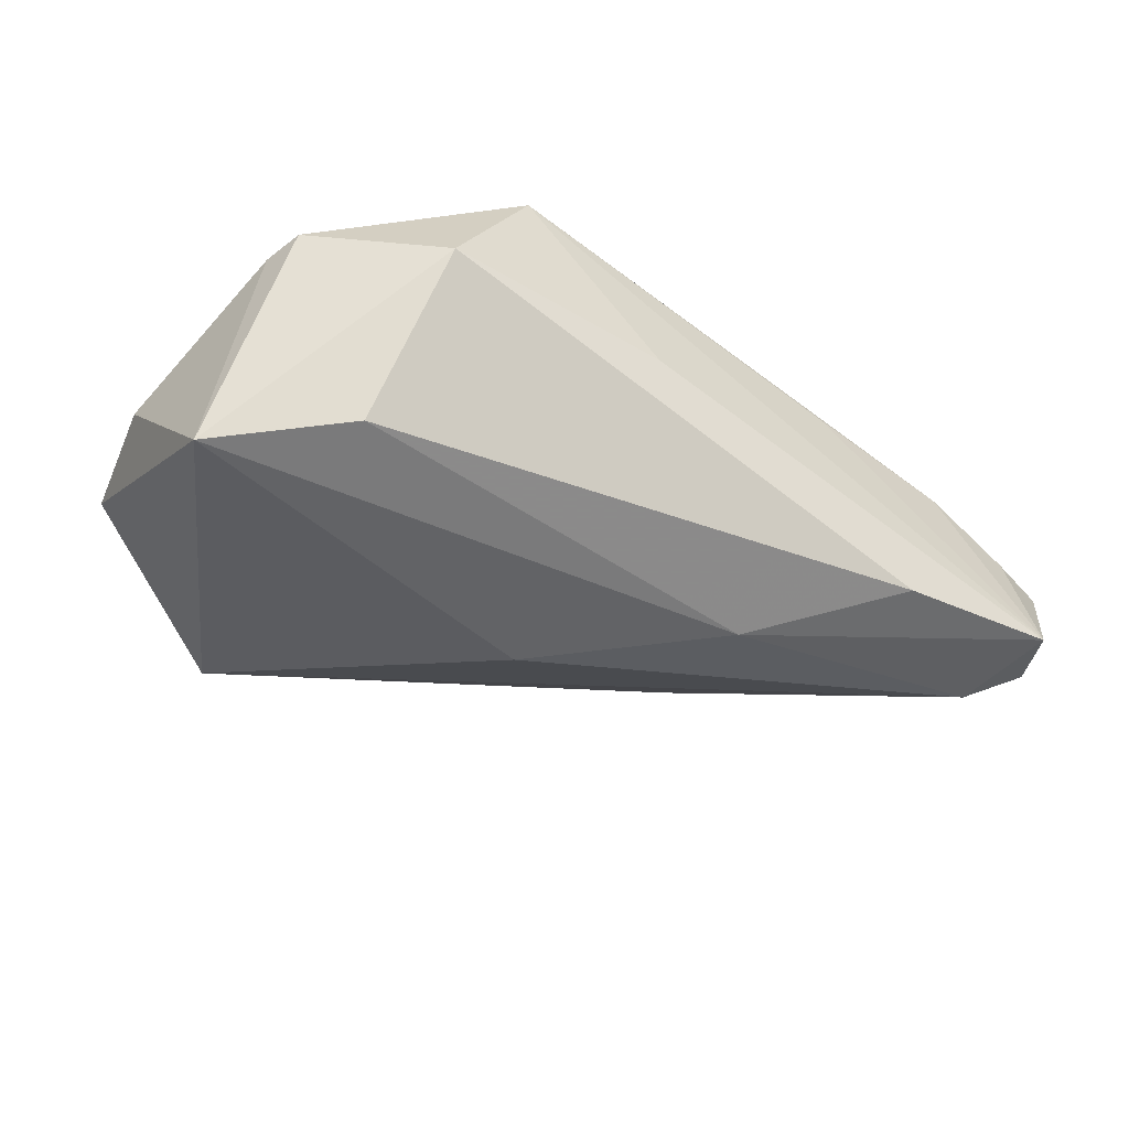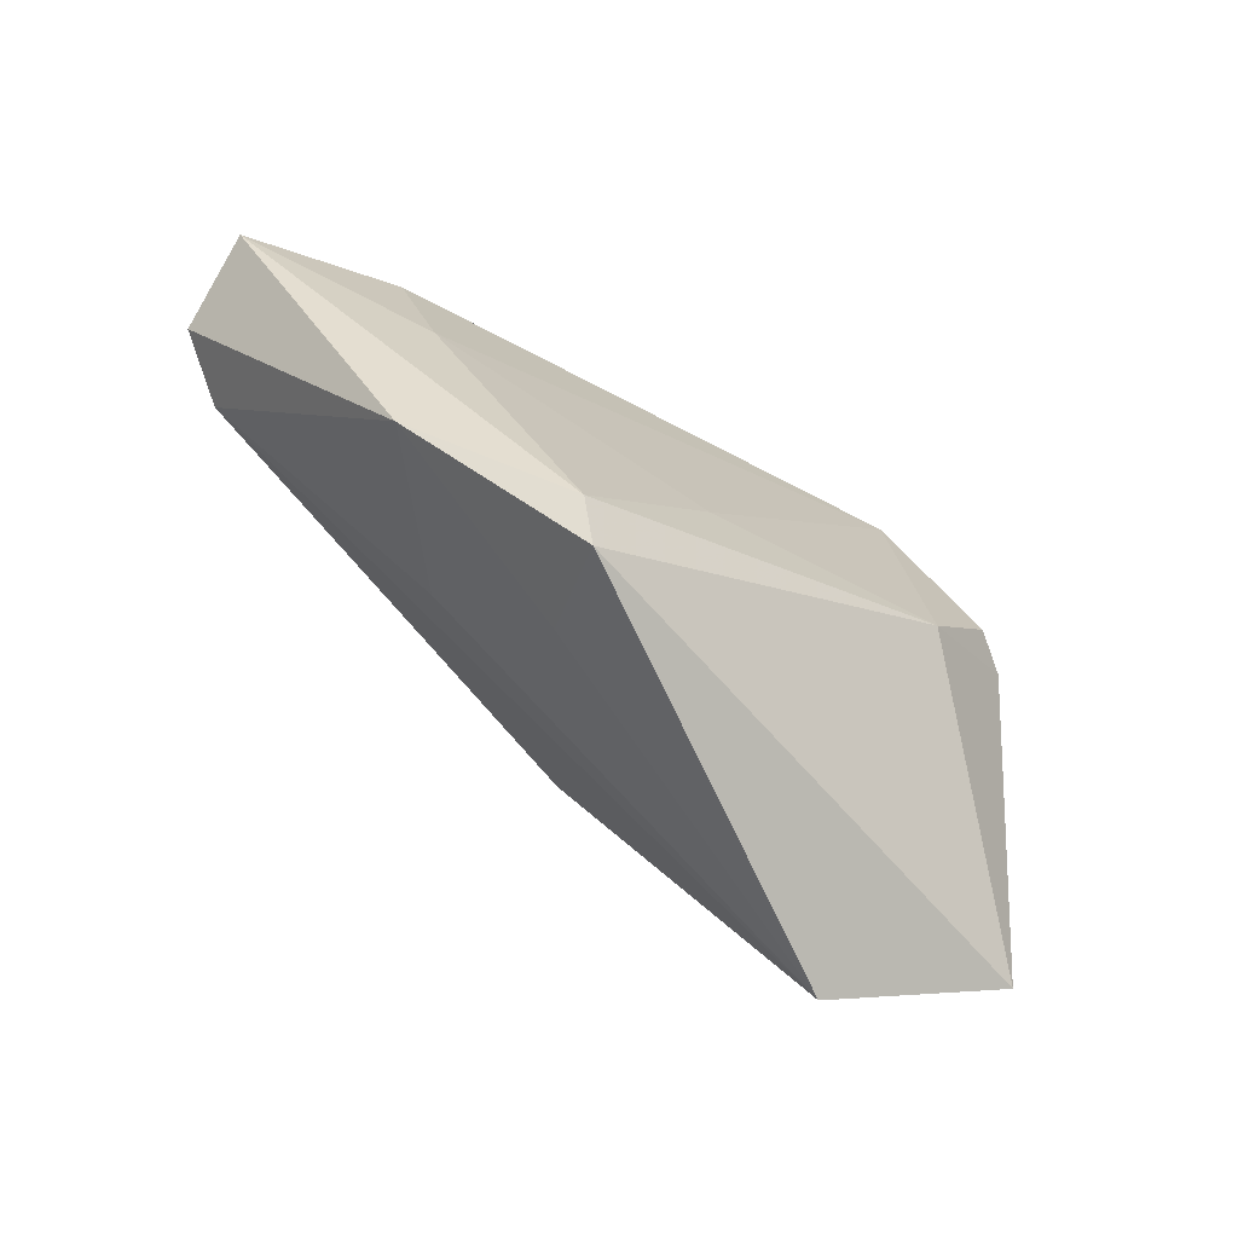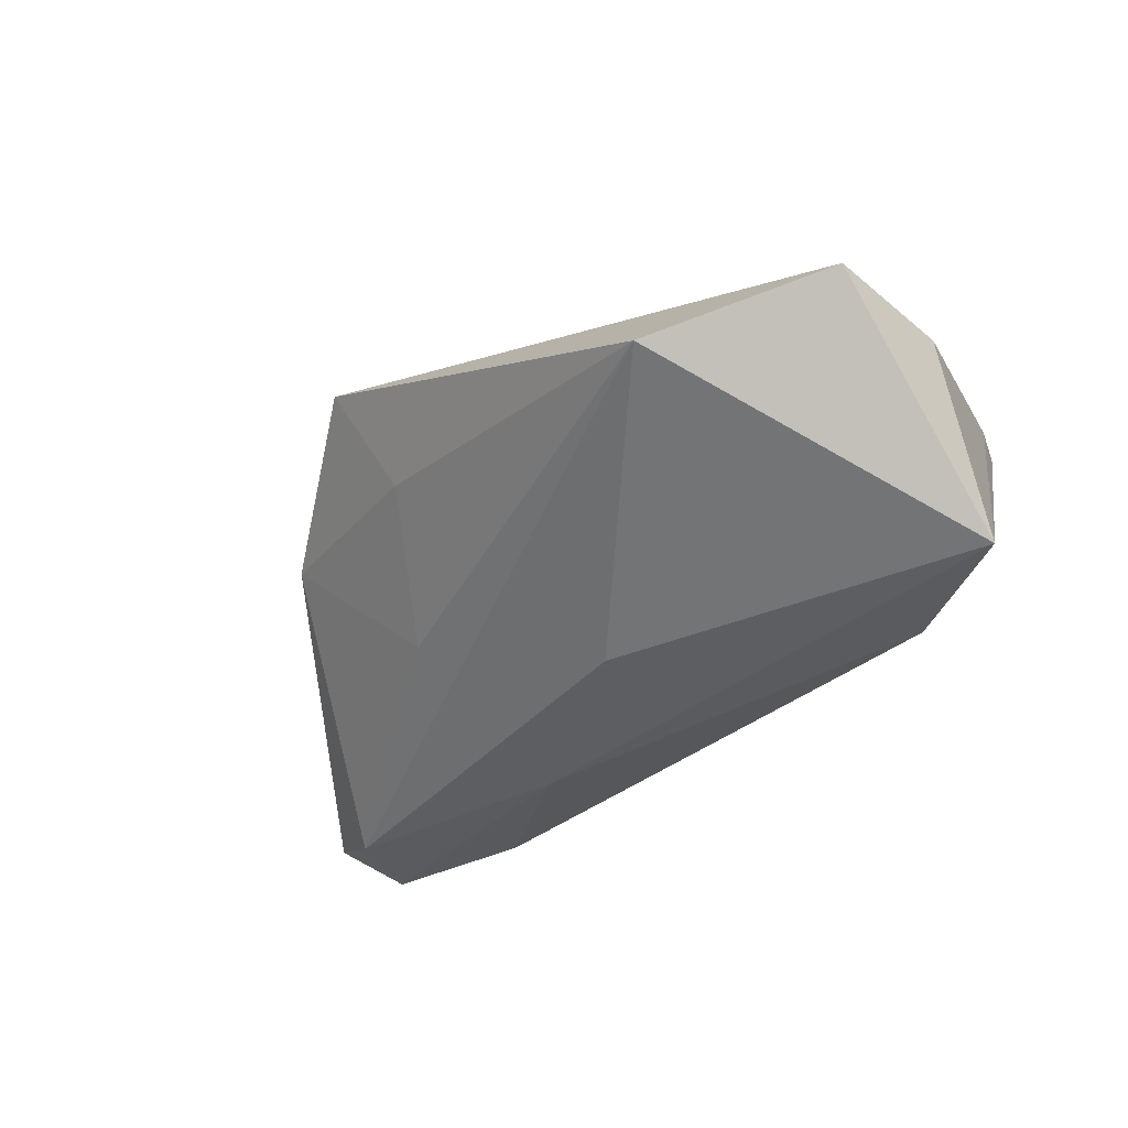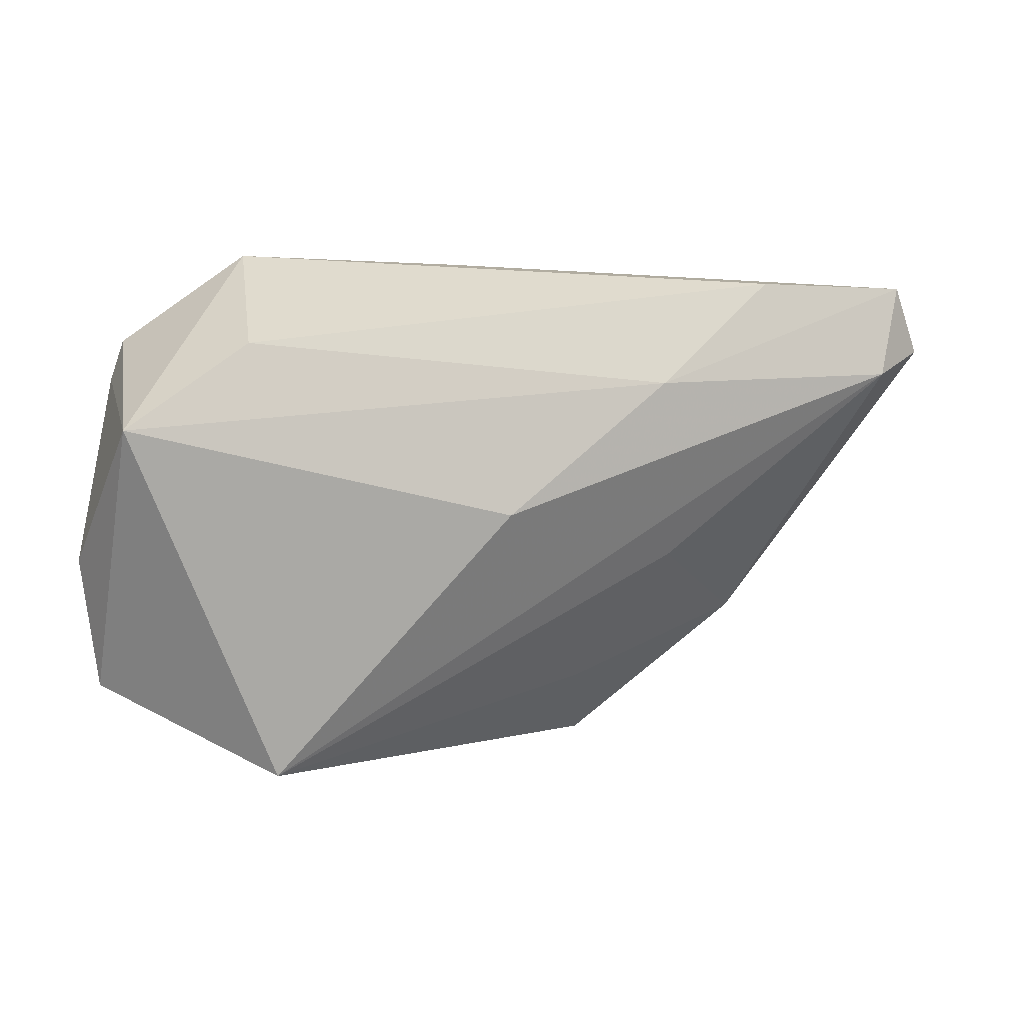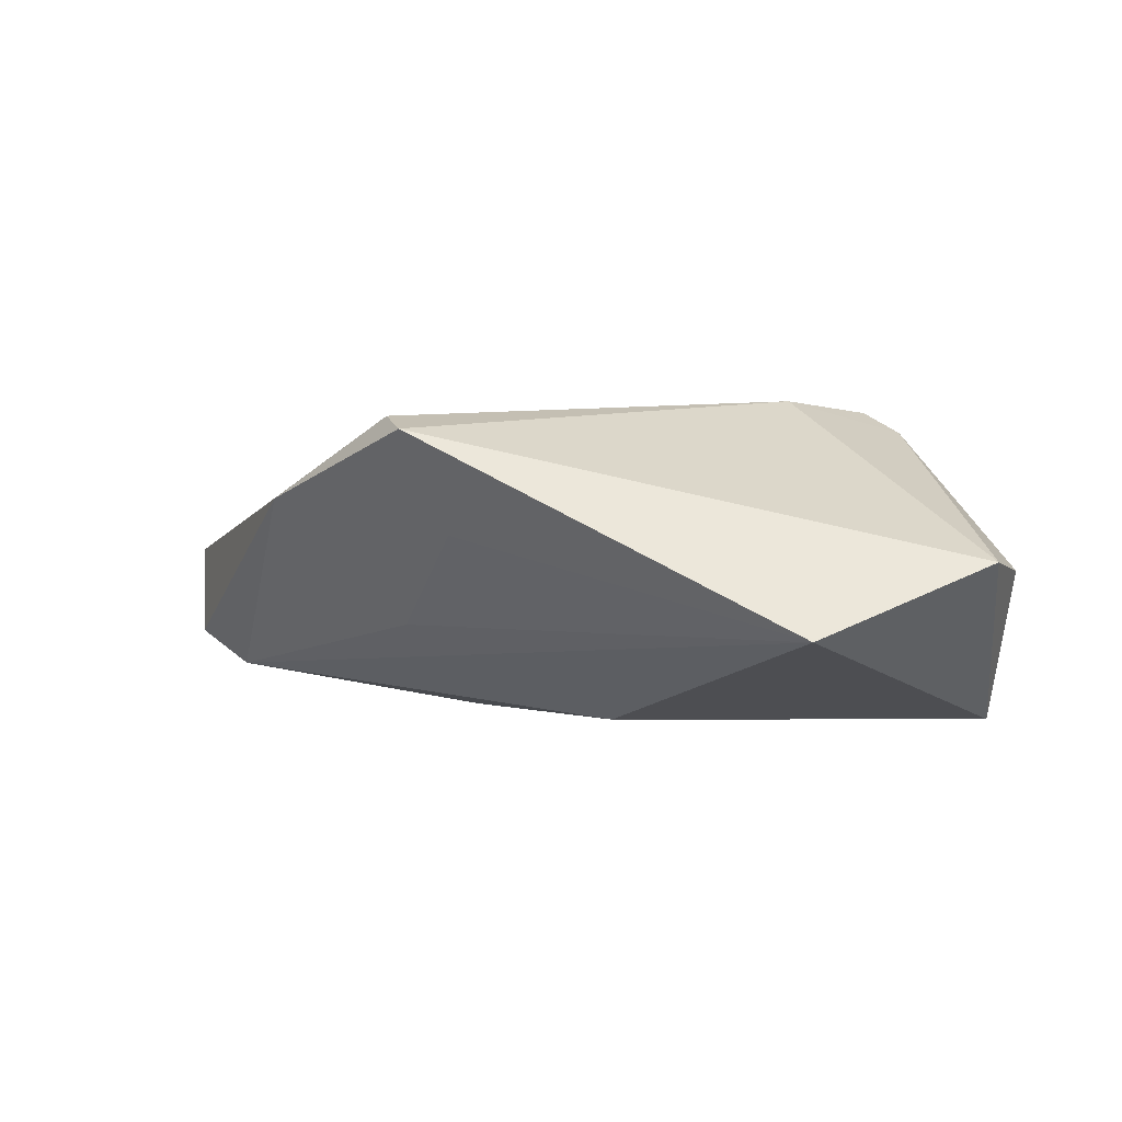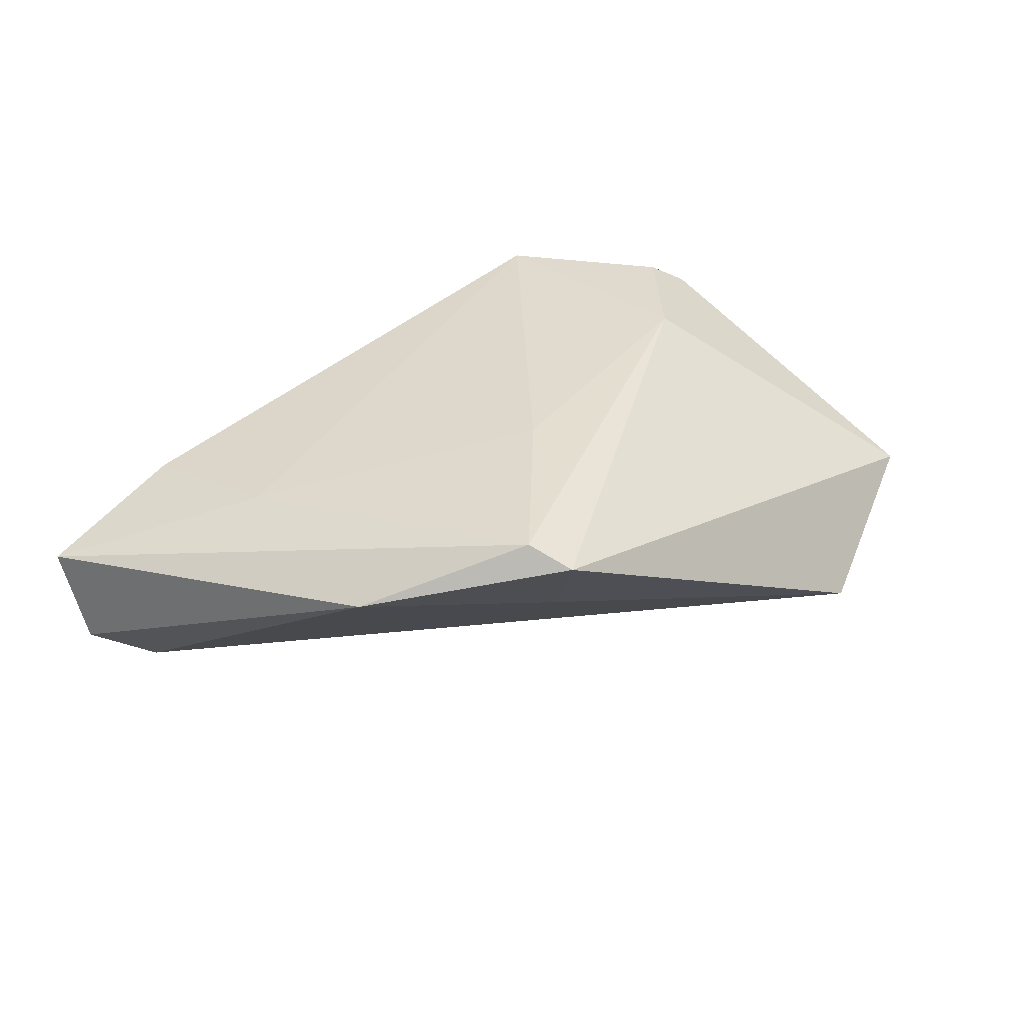
<metadata>
{"format":"obj","ext":"obj","renderer":"f3d","projection":"perspective","resolution":1024,"background":"white","views":[{"elev":-47.8,"azim":147.0,"up":"+Z"},{"elev":-67.8,"azim":-37.4,"up":"+Y"},{"elev":-43.3,"azim":36.5,"up":"+Z"},{"elev":-0.9,"azim":162.0,"up":"+Y"},{"elev":-2.2,"azim":9.5,"up":"+Z"},{"elev":35.4,"azim":-37.9,"up":"+Z"}]}
</metadata>
<code>
v 0.01945 0.02805 0.01907
v 0.02916 0.02805 0.001599
v -0.06036 0.02565 -0.01132
v 0.03632 0.008066 0.01778
v 0.03204 0.01459 -0.01822
v -0.02719 -0.01123 -0.008136
v 0.05058 -0.01198 -0.001566
v 0.0474 0.003506 -0.02051
v -0.02229 0.01099 -0.01903
v 0.0004051 0.02805 0.0009811
v 0.02677 -0.03911 -0.01043
v -0.009038 -0.01198 0.01824
v 0.02211 -0.003643 0.02103
v 0.0316 0.009663 0.02074
v -0.04279 -0.01867 0.008012
v -0.01784 -0.02803 0.002575
v -0.06596 0.02096 0.003359
v 0.04783 -0.0278 -0.001089
v 0.04419 0.01681 0.006293
v -0.05691 0.0135 -0.0134
v 0.04571 0.0117 0.00621
v -0.02486 -0.03102 0.01701
v -0.0008303 -0.006322 -0.02051
v -0.02205 -0.03632 0.01487
v -0.04698 0.02408 0.008926
v -0.06459 0.01723 -0.00866
v -0.02732 0.02555 0.01106
v -0.05821 0.02333 0.003587
v -0.03888 0.02515 -0.01415
v -0.04252 0.005735 0.01166
f 19 1 14
f 17 30 25
f 30 1 25
f 22 30 17
f 4 19 14
f 1 19 2
f 2 10 1
f 2 8 5
f 19 8 2
f 27 25 1
f 12 1 30
f 30 22 12
f 13 22 24
f 13 24 18
f 13 12 22
f 18 4 13
f 13 4 14
f 14 1 13
f 1 12 13
f 18 8 7
f 7 4 18
f 11 8 18
f 23 8 11
f 18 24 11
f 11 20 23
f 23 20 9
f 5 8 9
f 9 8 23
f 21 8 19
f 21 7 8
f 19 4 21
f 4 7 21
f 16 11 24
f 17 25 28
f 3 9 20
f 20 26 3
f 3 26 17
f 17 28 3
f 3 28 25
f 25 27 3
f 1 10 3
f 3 27 1
f 15 16 24
f 15 26 20
f 17 26 15
f 15 22 17
f 24 22 15
f 20 11 6
f 11 16 6
f 6 15 20
f 16 15 6
f 5 9 29
f 9 3 29
f 29 2 5
f 10 2 29
f 29 3 10

</code>
